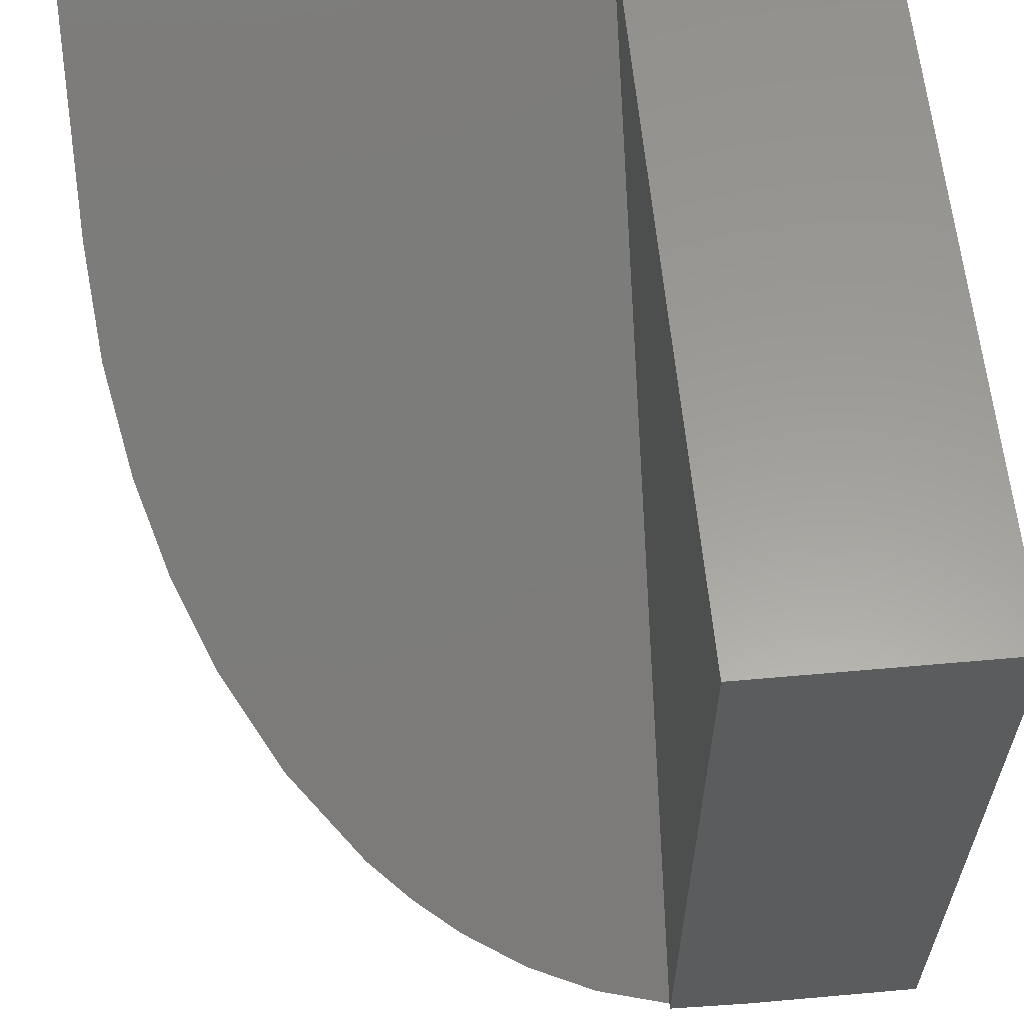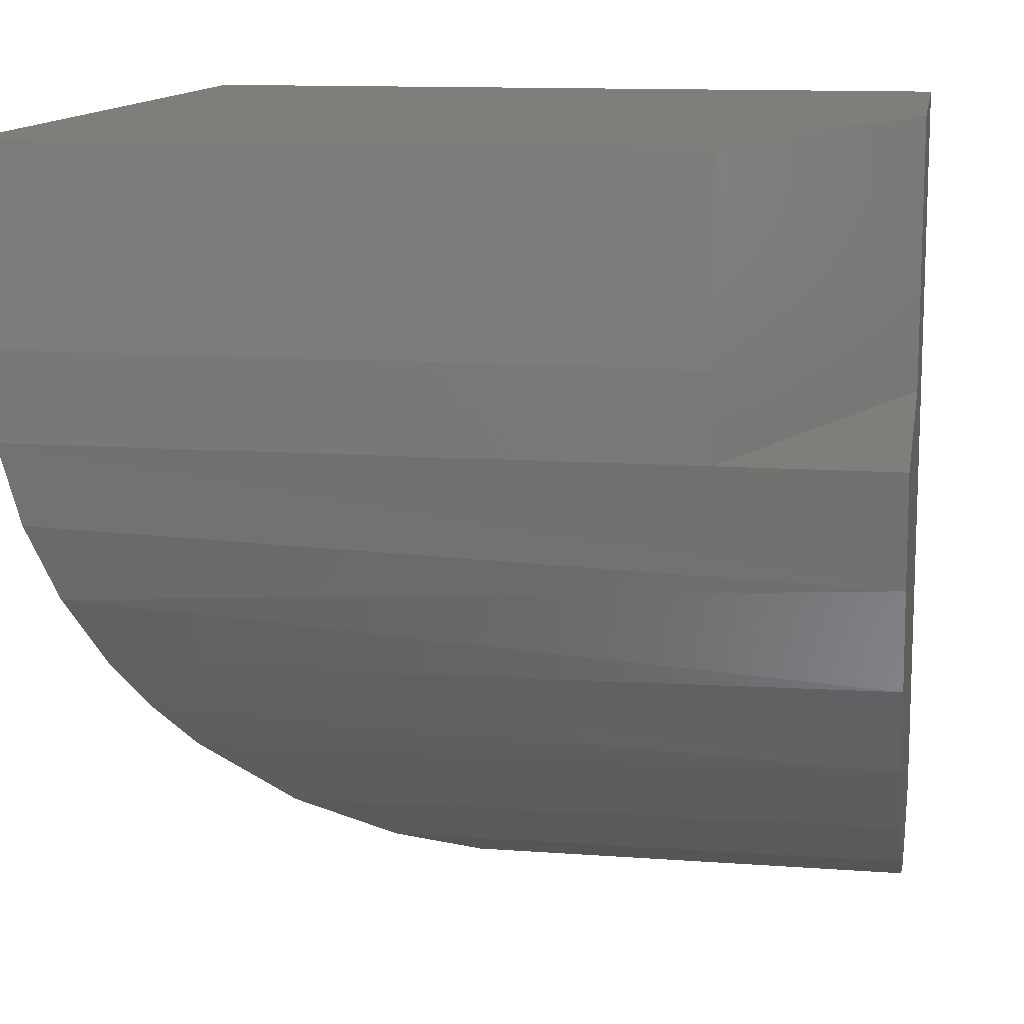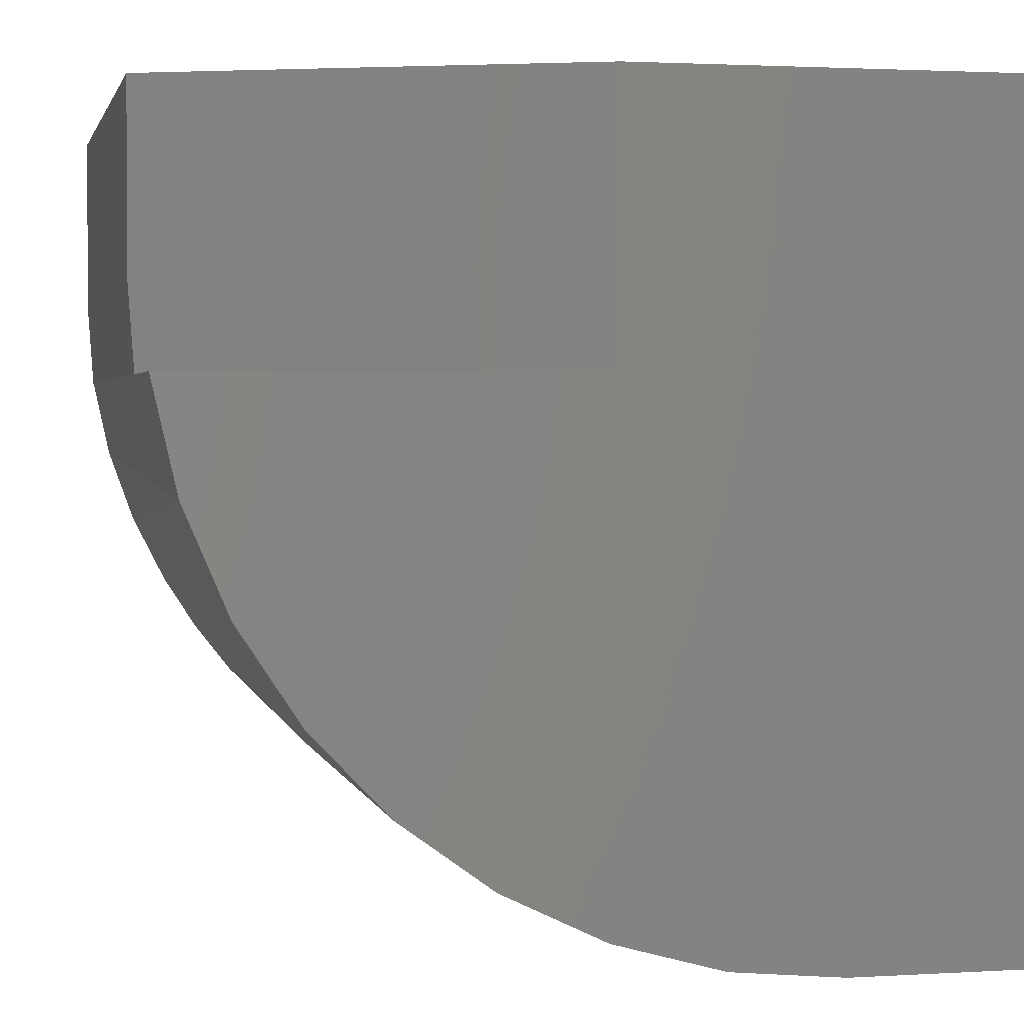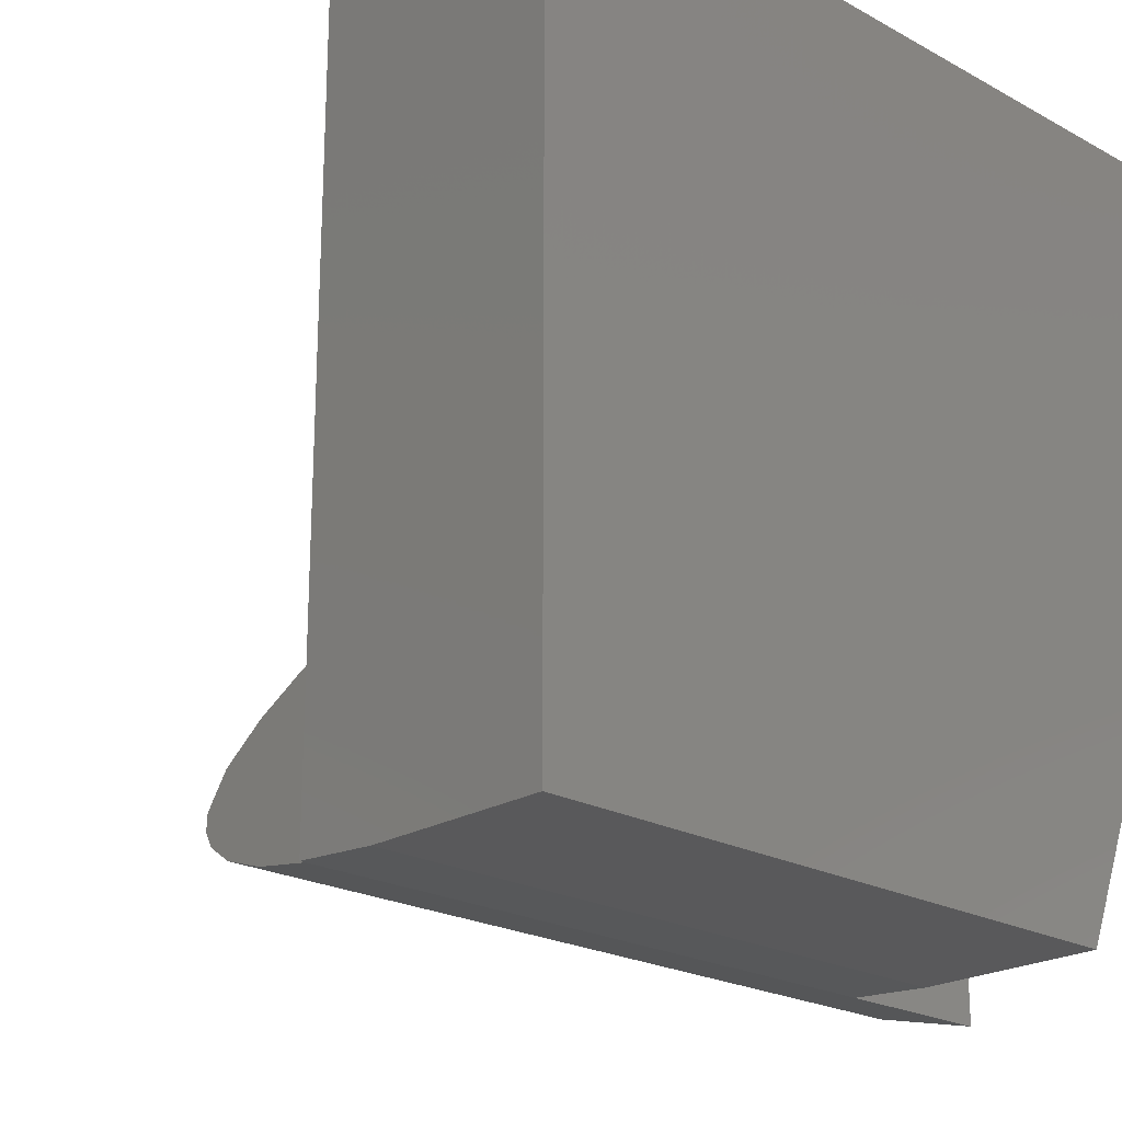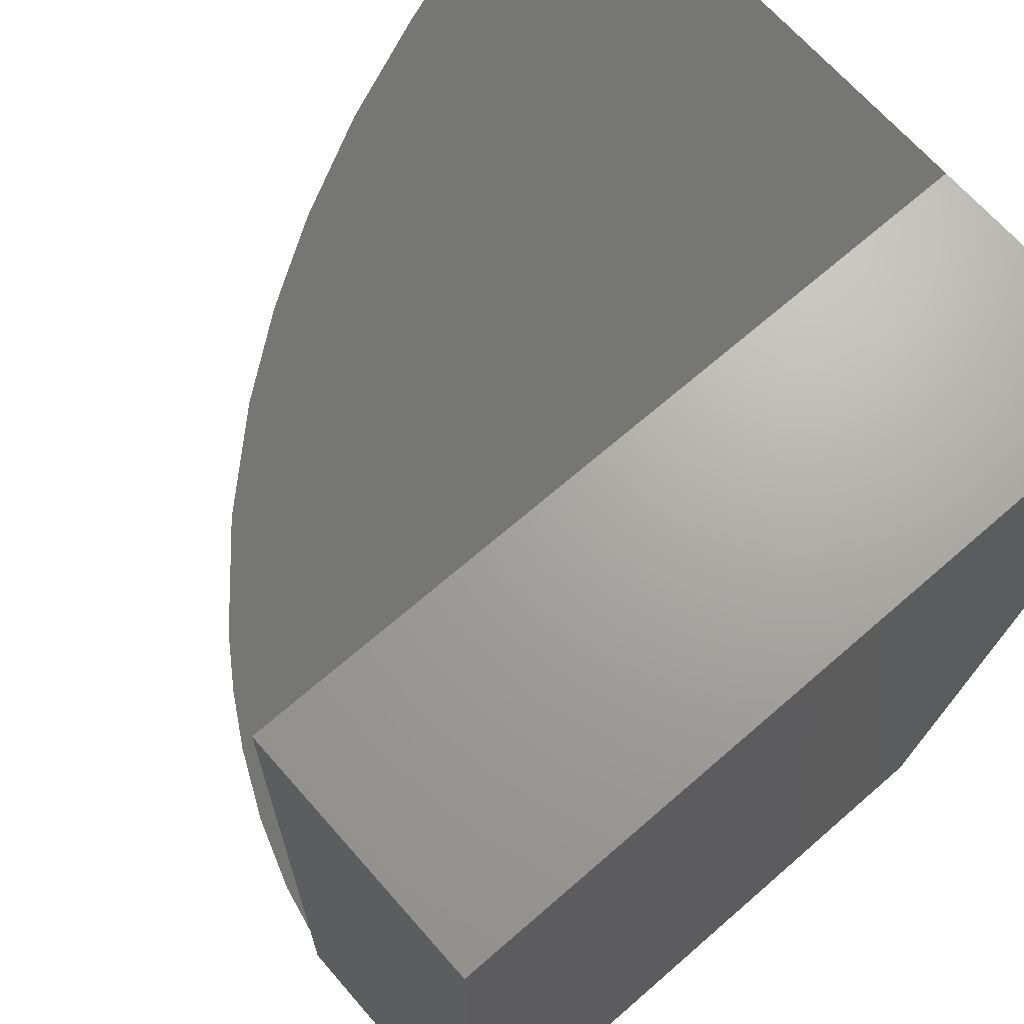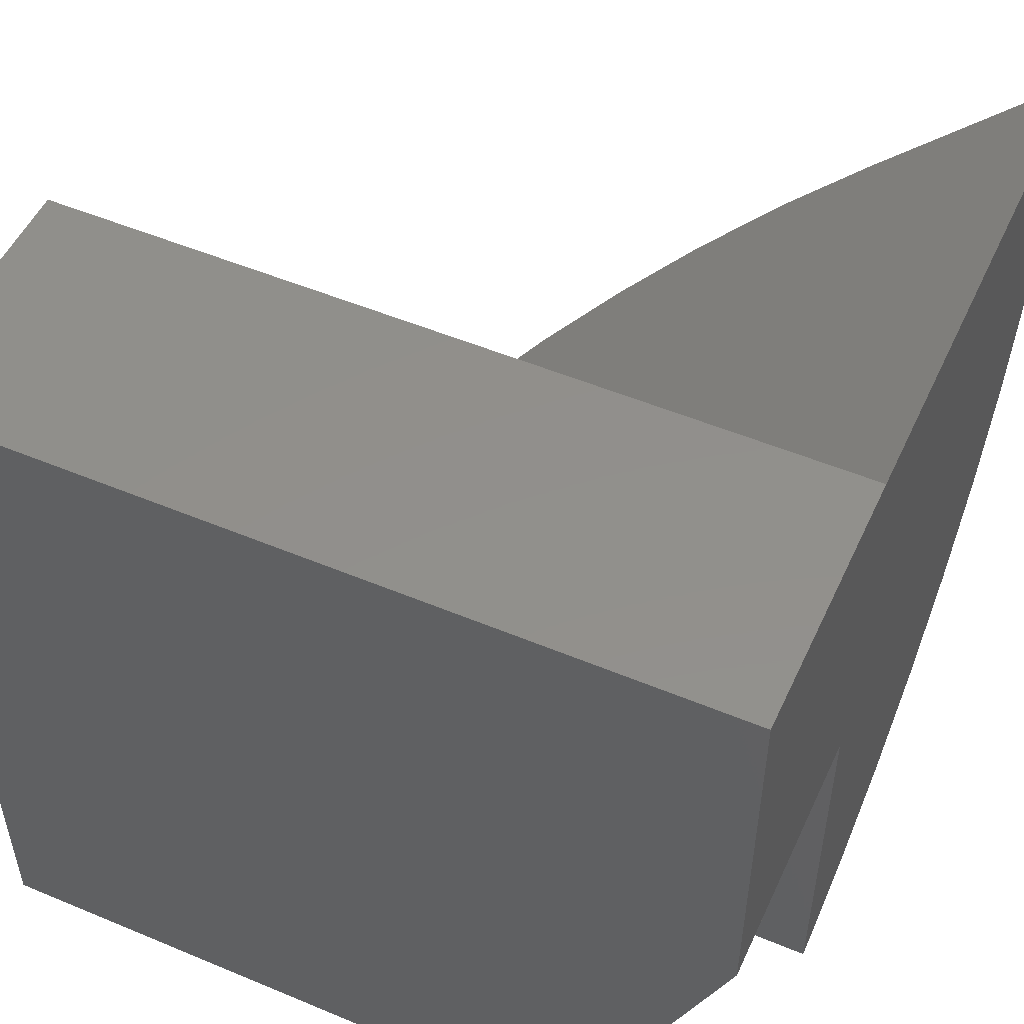
<metadata>
{"format":"stl","ext":"stl","renderer":"f3d","projection":"perspective","resolution":1024,"background":"white","views":[{"elev":60.3,"azim":84.8,"up":"+Z"},{"elev":12.4,"azim":-170.6,"up":"+Y"},{"elev":2.0,"azim":-102.2,"up":"+Y"},{"elev":-22.0,"azim":136.3,"up":"+Z"},{"elev":67.6,"azim":138.8,"up":"+Z"},{"elev":51.7,"azim":-155.6,"up":"+Z"}]}
</metadata>
<code>
# stl→obj: 34 verts, 64 faces
v 0.1719 -0.75 0.5781
v 4.592e-17 -0.75 0.75
v 3.54e-17 -0.75 0.5781
v 3.247e-19 -0.25 0.005303
v 2.344e-17 -0.25 0.3828
v 0.1541 -0.25 0.005303
v 0 -0.25 0.75
v 0.2519 -0.7444 0.4981
v 0.3311 -0.7276 0.4189
v 0.4014 -0.7025 0.3486
v 0.4696 -0.6674 0.2804
v 0.5467 -0.6121 0.2033
v 0.6169 -0.5409 0.1331
v 0.6485 -0.4991 0.1015
v 0.677 -0.4531 0.07302
v 0.707 -0.3907 0.043
v 0.73 -0.3226 0.01998
v 0.7447 -0.25 0.005303
v 0.1562 -0.1719 -9.568e-18
v 0.1562 0 -9.568e-18
v 2.344e-17 0 0.3828
v 0.75 -0.25 0.75
v 0.75 -0.25 0.005303
v 1.741e-18 -0.351 0.02844
v 4.238e-18 -0.4462 0.06922
v 7.736e-18 -0.5326 0.1263
v 1.212e-17 -0.6074 0.198
v 1.725e-17 -0.6683 0.2818
v 2.297e-17 -0.7132 0.3751
v 2.908e-17 -0.7407 0.475
v 4.592e-17 0 0.75
v 0.75 -0.1719 -4.592e-17
v 0.75 0 -4.592e-17
v 0.75 0 0.75
f 1 2 3
f 4 5 6
f 7 2 1
f 7 1 8
f 7 8 9
f 7 9 10
f 7 10 11
f 7 11 12
f 7 12 13
f 7 13 14
f 7 14 15
f 7 15 16
f 7 16 17
f 7 17 18
f 19 6 20
f 20 6 5
f 20 5 21
f 22 18 23
f 22 7 18
f 5 4 24
f 5 24 25
f 5 25 26
f 5 26 27
f 5 27 28
f 5 28 29
f 5 29 30
f 21 5 31
f 31 5 30
f 31 30 7
f 7 30 3
f 7 3 2
f 19 20 32
f 32 20 33
f 34 22 33
f 33 22 23
f 33 23 32
f 23 19 32
f 23 18 19
f 6 24 4
f 24 17 16
f 29 9 30
f 18 17 24
f 18 24 6
f 18 6 19
f 24 16 25
f 25 16 15
f 25 15 26
f 26 15 14
f 26 14 13
f 26 13 27
f 27 13 12
f 27 12 28
f 28 12 11
f 28 11 29
f 29 11 10
f 29 10 9
f 1 3 8
f 8 3 30
f 8 30 9
f 22 34 7
f 7 34 31
f 20 21 33
f 33 21 31
f 33 31 34

</code>
